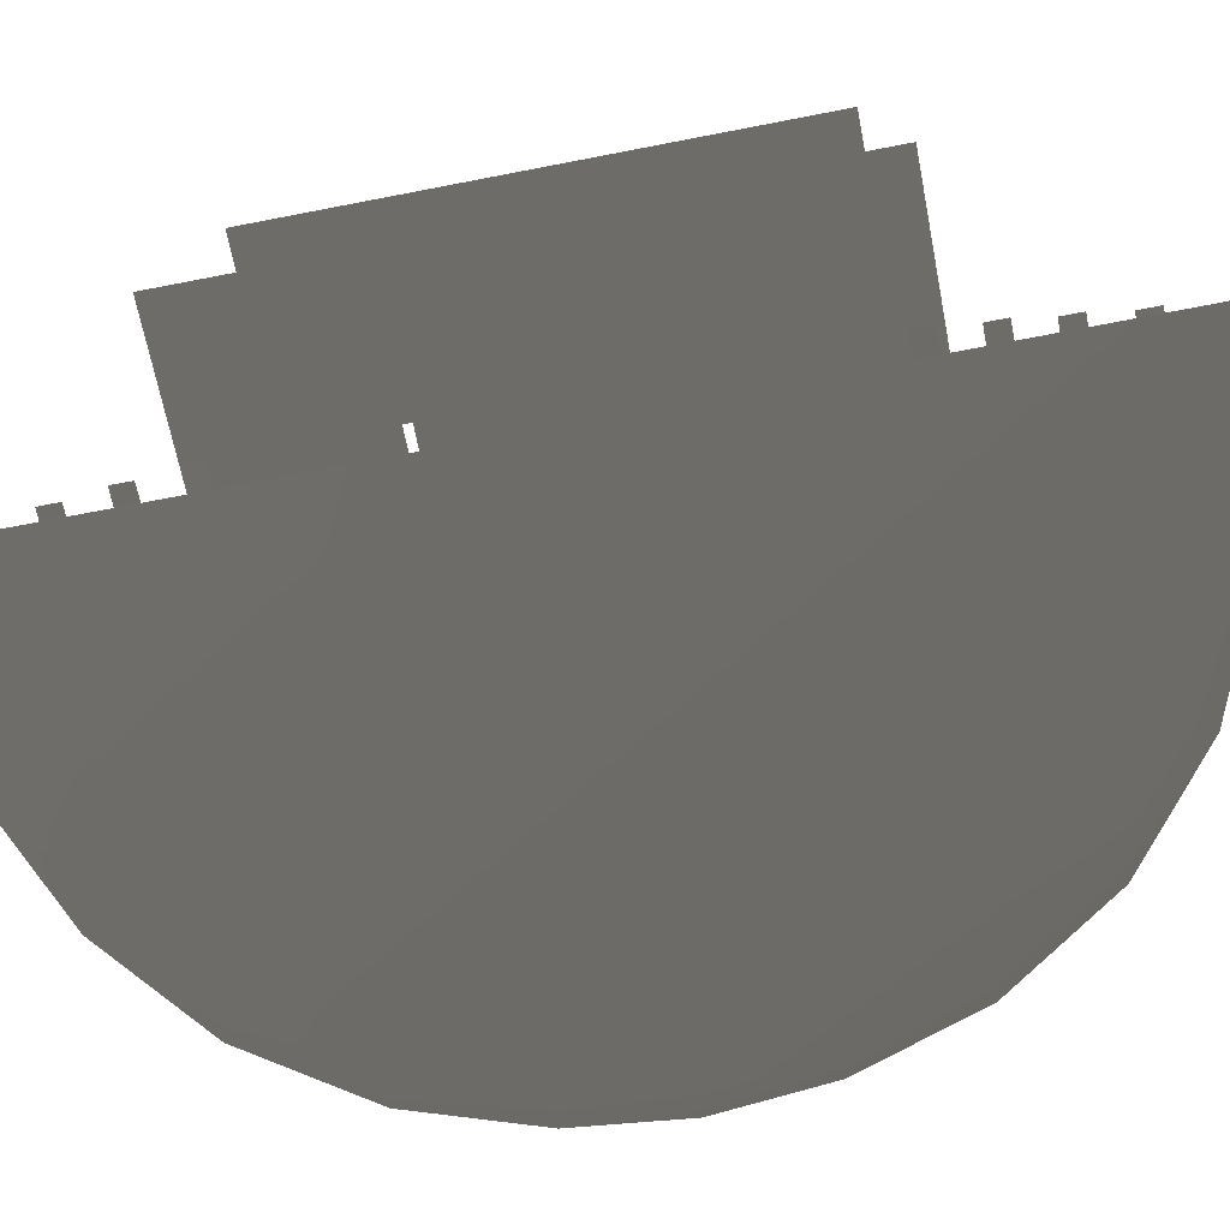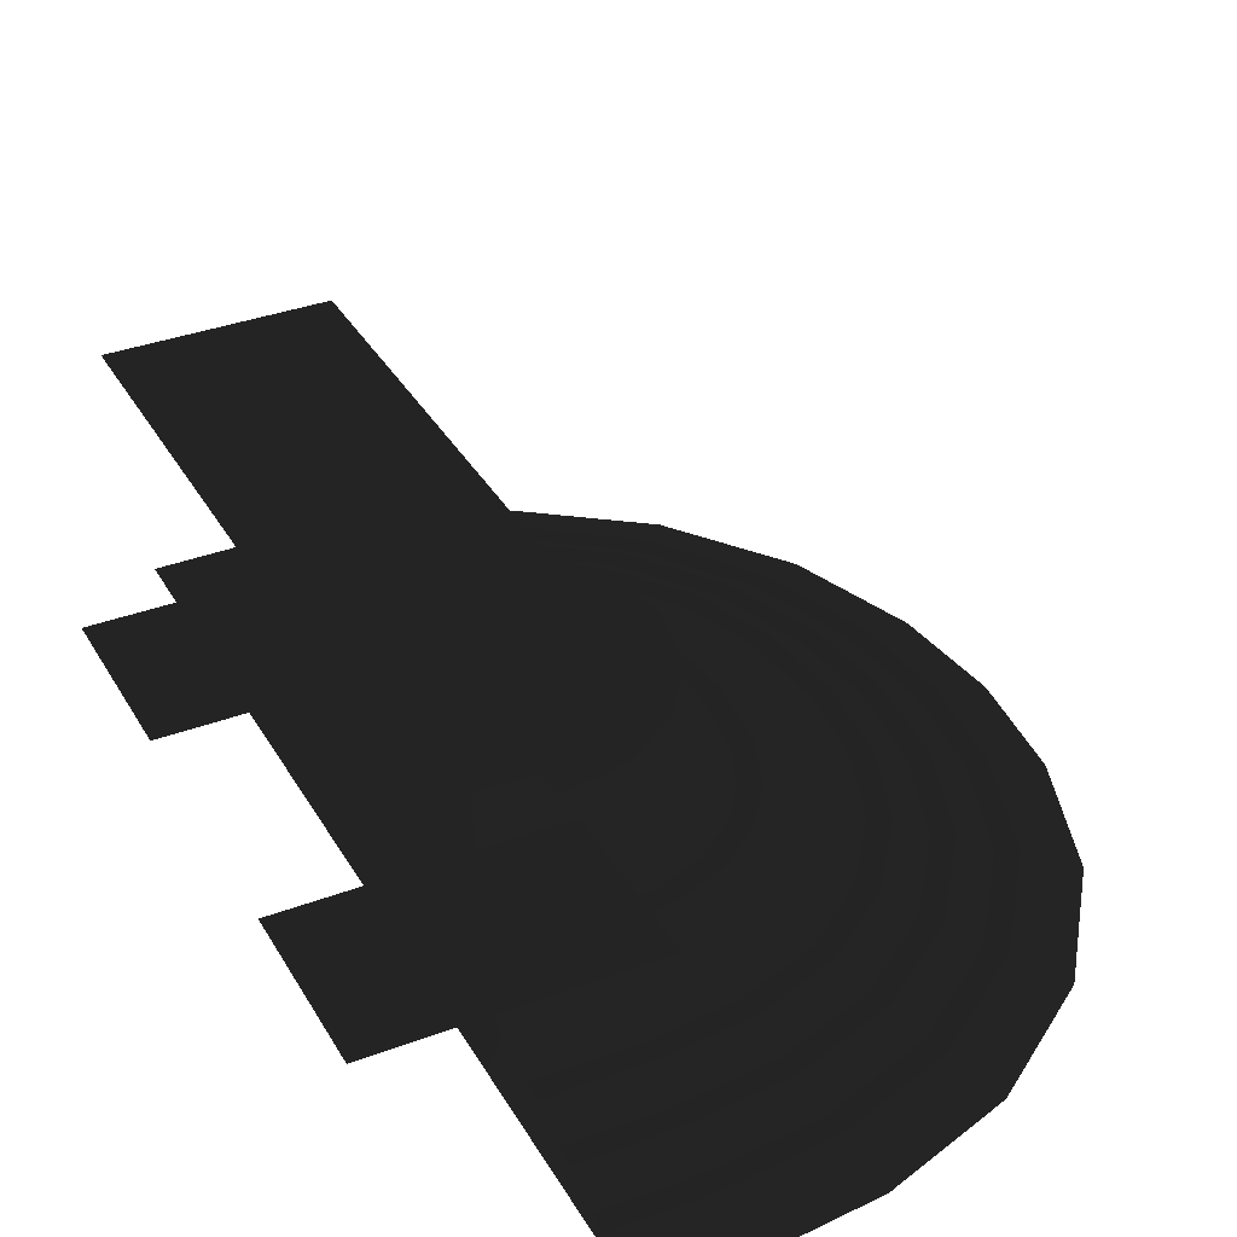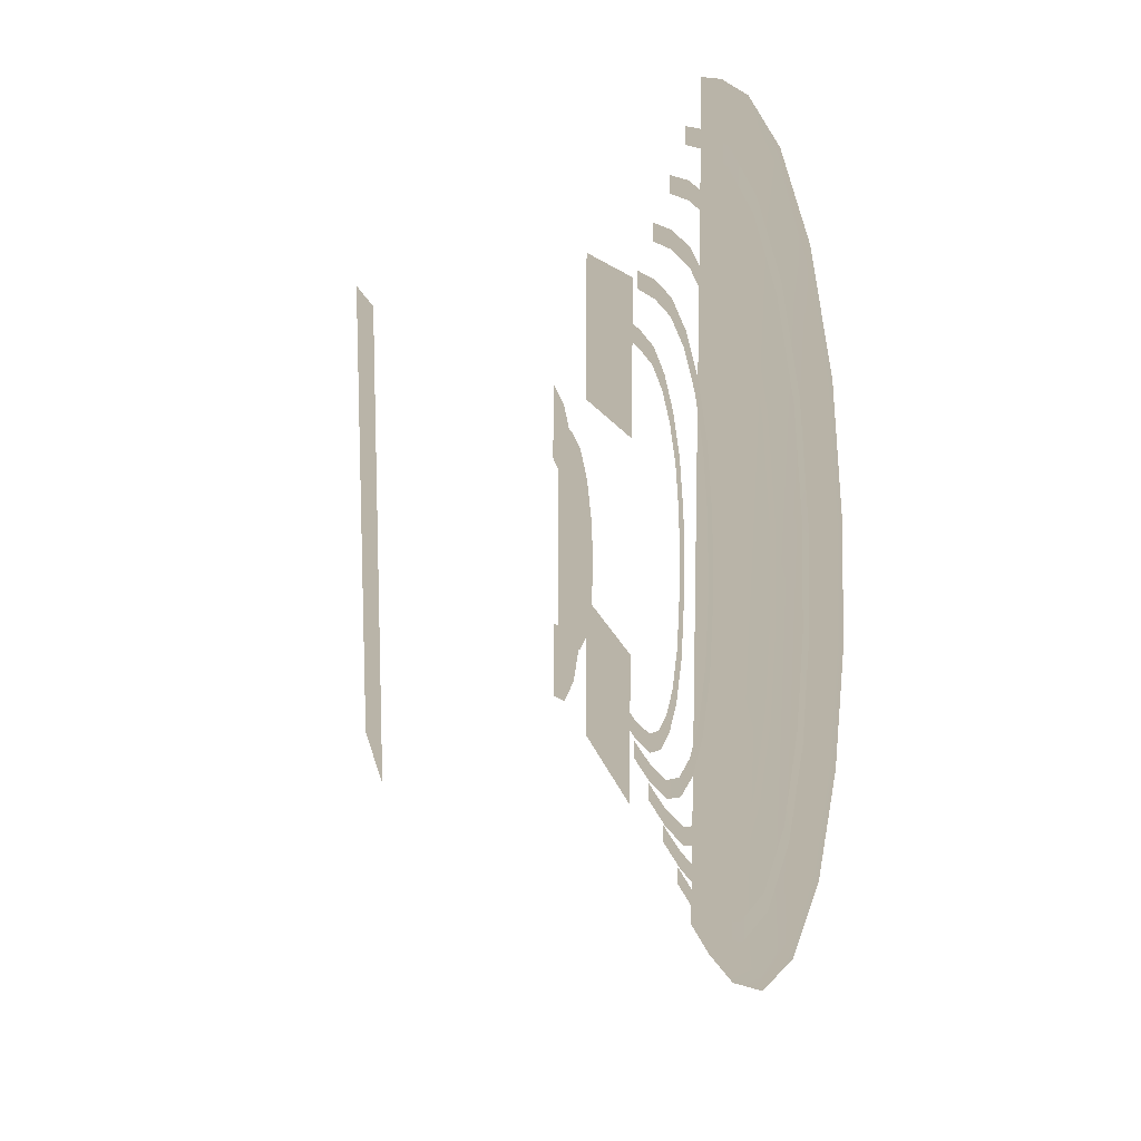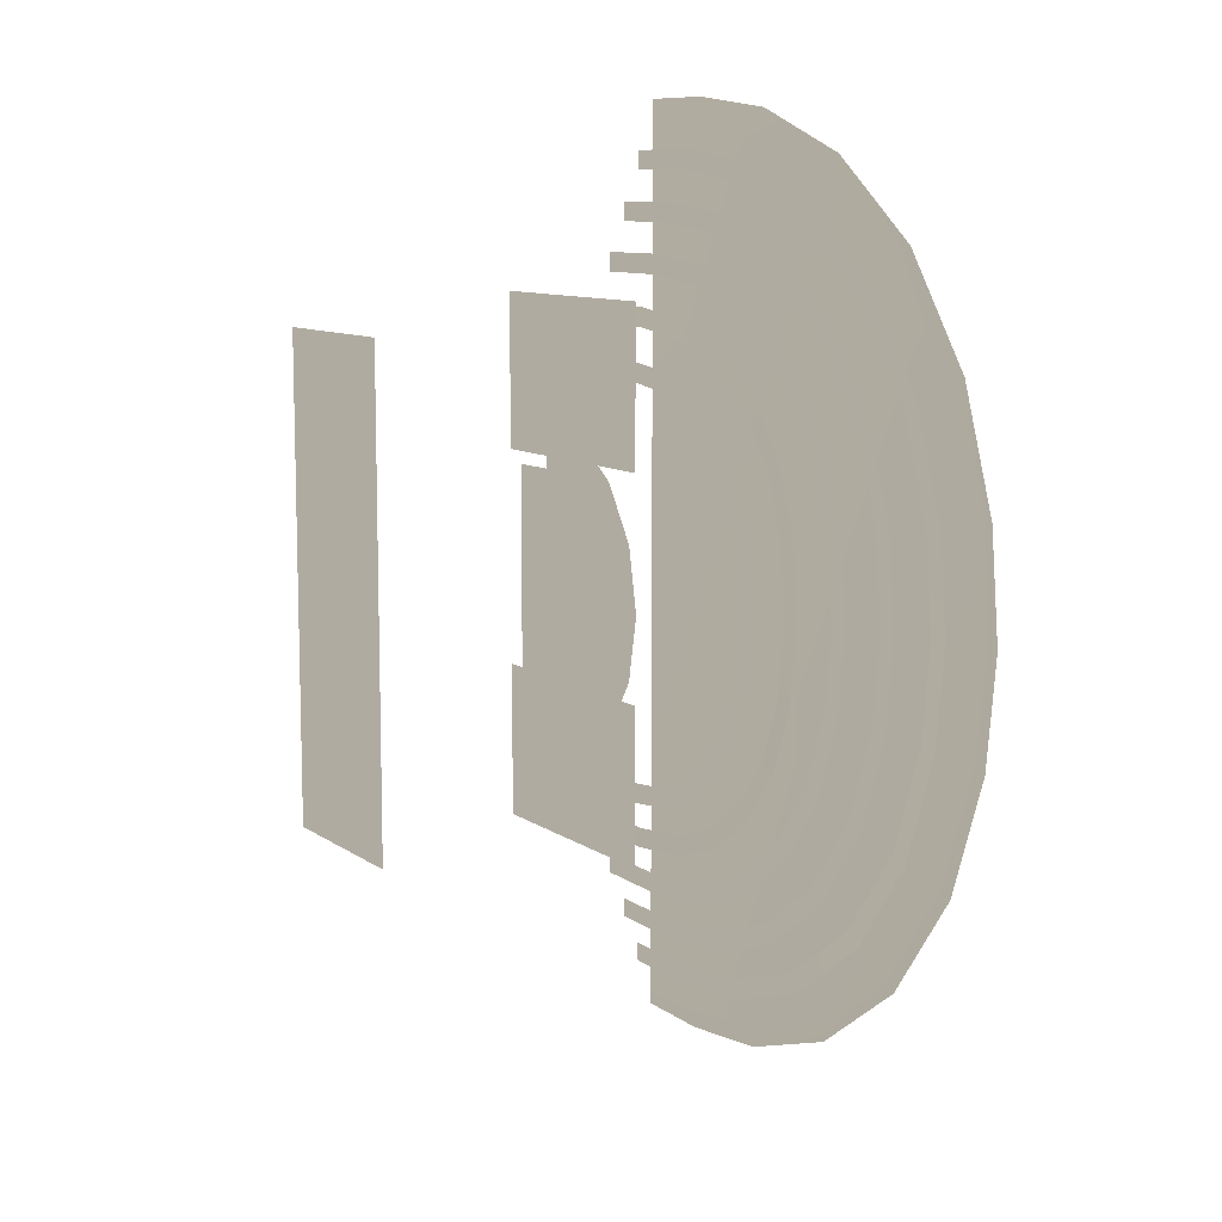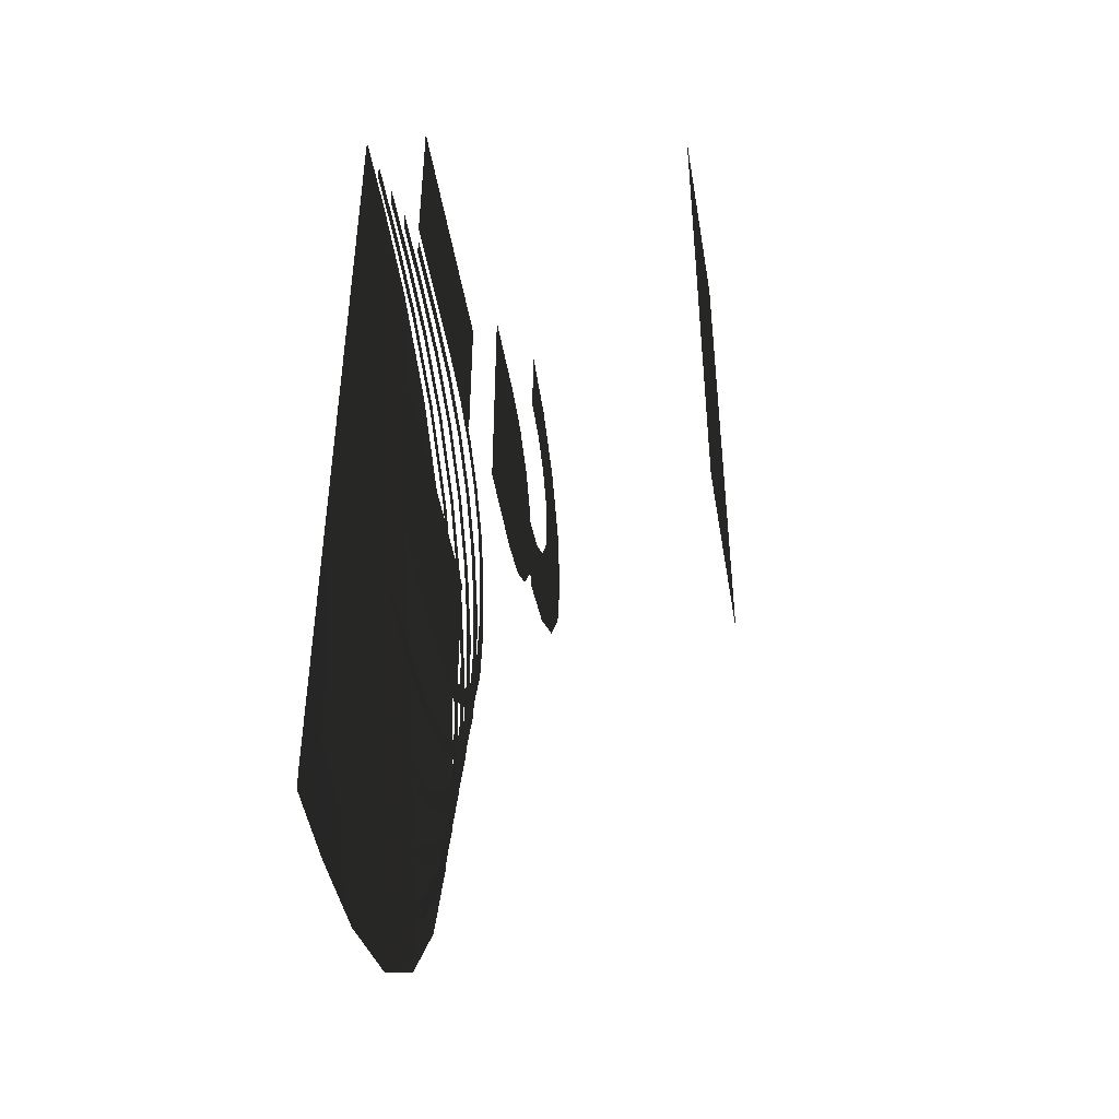
<metadata>
{"format":"obj","ext":"obj","renderer":"f3d","projection":"perspective","resolution":1024,"background":"white","views":[{"elev":-67.0,"azim":-78.9,"up":"+Z"},{"elev":35.5,"azim":-26.4,"up":"+Z"},{"elev":13.3,"azim":79.8,"up":"+Y"},{"elev":9.8,"azim":59.4,"up":"+Y"},{"elev":-46.9,"azim":-80.6,"up":"+Y"}]}
</metadata>
<code>
v 2.292 2.861e-06 1.89
v 1.923 0.4329 1.89
v 2.184 0.5409 1.89
v 2.01 2.861e-06 1.89
v 1.878 0.9994 1.89
v 1.678 0.7999 1.89
v 2.184 -0.5409 1.89
v 1.678 -0.7999 1.89
v 1.923 -0.4329 1.89
v 1.878 -0.9994 1.89
v 2.01 2.861e-06 1.89
v 2.292 2.861e-06 1.89
v 1.878 0.9994 1.89
v 1.311 1.045 1.89
v 1.419 1.306 1.89
v 1.678 0.7999 1.89
v 0.8784 1.13 1.89
v 0.8784 1.412 1.89
v 1.419 -1.306 1.89
v 0.8784 -1.132 1.89
v 1.311 -1.045 1.89
v 0.8784 -1.414 1.89
v 1.678 -0.7999 1.89
v 1.878 -0.9994 1.89
v 0.8784 1.141 1.688
v 0 -1.132 1.688
v 0 1.13 1.688
v 1.933 -0.437 1.688
v 0.8784 -1.143 1.688
v 1.315 -1.055 1.688
v 1.686 -0.8075 1.688
v 1.933 0.437 1.688
v 2.02 2.861e-06 1.688
v 1.686 0.8075 1.688
v 1.315 1.055 1.688
v 1.837 -3.898 0.3312
v 0.8778 -4.2 0.3308
v 0.8784 -4 0.3312
v 1.881 -4.093 0.3311
v 2.846 -3.546 0.3312
v 2.939 -3.723 0.331
v 3.742 -2.891 0.3312
v 3.883 -3.033 0.3308
v 4.401 -1.995 0.3312
v 4.577 -2.089 0.3307
v 4.767 -0.9748 0.3312
v 4.962 -1.02 0.3305
v 4.878 0.001114 0.3312
v 5.078 0.0002995 0.3308
v 4.777 0.9595 0.3312
v 4.972 1.003 0.3311
v 4.425 1.968 0.3312
v 4.602 2.061 0.331
v 3.77 2.865 0.3312
v 3.912 3.006 0.3308
v 2.874 3.524 0.3312
v 2.968 3.7 0.3307
v 1.854 3.89 0.3312
v 1.9 4.085 0.3305
v 0.8784 4 0.3312
v 0.8789 4.2 0.3308
v 0.8784 -4 0.3312
v 0 -4.194 0.3305
v 0 -3.999 0.3312
v 0.8778 -4.2 0.3308
v 0 4 0.3312
v 0.8789 4.2 0.3308
v 0.8784 4 0.3312
v 0 4.196 0.3311
v 1.764 -3.402 0.4978
v 0.8778 -3.697 0.4978
v 0.8784 -3.497 0.4978
v 1.808 -3.597 0.4978
v 2.633 -3.095 0.4978
v 2.726 -3.272 0.4978
v 3.39 -2.539 0.4978
v 3.532 -2.681 0.4978
v 3.952 -1.778 0.4978
v 4.128 -1.873 0.4978
v 4.272 -0.8976 0.4978
v 4.467 -0.9435 0.4978
v 4.375 0.001112 0.4978
v 4.575 0.0002518 0.4978
v 4.282 0.8868 0.4978
v 4.477 0.9309 0.4978
v 3.975 1.755 0.4978
v 4.152 1.849 0.4978
v 3.418 2.513 0.4978
v 3.56 2.654 0.4978
v 2.658 3.075 0.4978
v 2.752 3.251 0.4978
v 1.777 3.395 0.4978
v 1.823 3.59 0.4978
v 0.8784 3.497 0.4978
v 0.879 3.697 0.4978
v 0.8784 -3.497 0.4978
v 0 -3.691 0.4978
v 0 -3.496 0.4978
v 0.8778 -3.697 0.4978
v 0 3.498 0.4978
v 0.879 3.697 0.4978
v 0.8784 3.497 0.4978
v 0 3.693 0.4978
v 1.692 -2.913 0.6657
v 0.8777 -3.201 0.6656
v 0.8784 -3.001 0.6657
v 1.737 -3.108 0.6657
v 2.423 -2.651 0.6657
v 2.517 -2.827 0.6656
v 3.043 -2.191 0.6657
v 3.185 -2.333 0.6657
v 3.509 -1.565 0.6656
v 3.684 -1.66 0.6656
v 3.784 -0.8213 0.6656
v 3.978 -0.8678 0.6656
v 3.879 0.001116 0.6657
v 4.079 0.0002031 0.6657
v 3.792 0.815 0.6657
v 3.987 0.8597 0.6656
v 3.53 1.545 0.6657
v 3.707 1.64 0.6657
v 3.071 2.166 0.6656
v 3.212 2.307 0.6656
v 2.444 2.631 0.6656
v 2.54 2.807 0.6656
v 1.701 2.907 0.6656
v 1.747 3.101 0.6656
v 0.8784 3.001 0.6657
v 0.879 3.201 0.6656
v 0.8784 -3.001 0.6657
v 0 -3.194 0.6656
v 0 -3 0.6656
v 0.8777 -3.201 0.6656
v 0 3.002 0.6657
v 0.879 3.201 0.6656
v 0.8784 3.001 0.6657
v 0 3.197 0.6657
v 1.619 -2.417 0.8332
v 0.8777 -2.697 0.8355
v 0.8784 -2.497 0.8332
v 1.665 -2.611 0.8355
v 2.209 -2.2 0.8332
v 2.305 -2.376 0.8354
v 2.691 -1.839 0.8332
v 2.833 -1.98 0.8354
v 3.059 -1.348 0.8332
v 3.234 -1.445 0.8354
v 3.288 -0.7439 0.8332
v 3.483 -0.7914 0.8355
v 3.375 0.001107 0.8332
v 3.575 0.0001307 0.8355
v 3.296 0.7422 0.8332
v 3.491 0.7877 0.8355
v 3.079 1.332 0.8332
v 3.255 1.428 0.8354
v 2.718 1.814 0.8332
v 2.86 1.956 0.8354
v 2.228 2.182 0.8332
v 2.324 2.357 0.8354
v 1.623 2.411 0.8332
v 1.671 2.605 0.8355
v 0.8784 2.497 0.8332
v 0.879 2.697 0.8355
v 0.8784 -2.497 0.8332
v 0 -2.692 0.8355
v 0 -2.498 0.8332
v 0.8777 -2.697 0.8355
v 0 2.506 0.8332
v 0.879 2.697 0.8355
v 0.8784 2.497 0.8332
v 0 2.7 0.8355
v 1.548 -1.927 0.9988
v 0.8776 -2.2 0.9988
v 0.8784 -2 0.9988
v 1.595 -2.121 0.9988
v 1.999 -1.755 0.9988
v 2.096 -1.93 0.9988
v 2.344 -1.491 0.9988
v 2.486 -1.632 0.9988
v 2.615 -1.134 0.9988
v 2.789 -1.233 0.9988
v 2.799 -0.6675 0.9988
v 2.993 -0.7164 0.9988
v 2.878 0.001108 0.9988
v 3.078 5.245e-05 0.9988
v 2.806 0.6704 0.9988
v 3.001 0.7171 0.9988
v 2.634 1.122 0.9988
v 2.809 1.219 0.9988
v 2.37 1.467 0.9988
v 2.512 1.608 0.9988
v 2.014 1.738 0.9988
v 2.112 1.912 0.9988
v 1.547 1.922 0.9988
v 1.596 2.116 0.9988
v 0.8784 2 0.9988
v 0.8791 2.2 0.9988
v 0.8784 -2 0.9988
v 0 -2.193 0.9988
v 0 -1.999 0.9988
v 0.8776 -2.2 0.9988
v 0 2.037 0.9988
v 0.8791 2.2 0.9988
v 0.8784 2 0.9988
v 0 2.218 0.9988
v 1.909 -4.391 0.1657
v 0.8778 -4.701 0.1691
v 0.8784 -4.501 0.1657
v 1.953 -4.587 0.1691
v 3.058 -3.994 0.1657
v 3.15 -4.172 0.1691
v 4.092 -3.242 0.1656
v 4.233 -3.383 0.1691
v 4.848 -2.21 0.1656
v 5.025 -2.304 0.1691
v 5.26 -1.052 0.1656
v 5.455 -1.097 0.1691
v 5.379 0.001118 0.1657
v 5.579 0.0003395 0.1691
v 5.271 1.032 0.1657
v 5.466 1.075 0.1691
v 4.874 2.181 0.1657
v 5.051 2.273 0.1691
v 4.121 3.215 0.1656
v 4.263 3.356 0.1691
v 3.09 3.971 0.1656
v 3.183 4.148 0.1691
v 1.931 4.383 0.1656
v 1.976 4.578 0.1691
v 0.8784 4.501 0.1657
v 0.8789 4.701 0.1691
v 0.8784 -4.501 0.1657
v 0 -4.695 0.1691
v 0 -4.5 0.1656
v 0.8778 -4.701 0.1691
v 0 4.502 0.1657
v 0.8789 4.701 0.1691
v 0.8784 4.501 0.1657
v 0 4.697 0.1691
v 3.058 -3.994 0.1657
v 4.848 -2.21 0.1656
v 4.092 -3.242 0.1656
v 0.8784 -4.501 0.1657
v 4.874 2.181 0.1657
v 5.379 0.001118 0.1657
v 5.26 -1.052 0.1656
v 5.271 1.032 0.1657
v 0 -4.5 0.1656
v 0.8784 4.501 0.1657
v 3.09 3.971 0.1656
v 4.121 3.215 0.1656
v 1.931 4.383 0.1656
v 0 4.502 0.1657
v 1.909 -4.391 0.1657
v -0.6973 -2.32 3.727
v 0.7977 2.322 3.727
v 0.7977 -2.319 3.727
v -0.6973 2.321 3.727
v -1.03 -1.314 1.156
v 1.126 -2.595 1.156
v -1.03 -2.595 1.156
v 1.126 -1.314 1.156
v 1.131 1.316 1.156
v -1.026 2.597 1.156
v 1.131 2.597 1.156
v -1.026 1.316 1.156
v 1.126 -1.314 1.156
v 1.303 -2.772 1.156
v 1.126 -2.595 1.156
v 1.303 -1.137 1.156
v 1.126 -2.595 1.156
v -1.207 -2.772 1.156
v -1.03 -2.595 1.156
v 1.303 -2.772 1.156
v -1.03 -2.595 1.156
v -1.207 -1.137 1.156
v -1.03 -1.314 1.156
v -1.207 -2.772 1.156
v -1.03 -1.314 1.156
v 1.303 -1.137 1.156
v 1.126 -1.314 1.156
v -1.207 -1.137 1.156
v 1.131 2.597 1.156
v 1.307 1.14 1.156
v 1.131 1.316 1.156
v 1.307 2.774 1.156
v 1.131 1.316 1.156
v -1.202 1.14 1.156
v -1.026 1.316 1.156
v 1.307 1.14 1.156
v -1.026 1.316 1.156
v -1.202 2.774 1.156
v -1.026 2.597 1.156
v -1.202 1.14 1.156
v -1.026 2.597 1.156
v 1.307 2.774 1.156
v 1.131 2.597 1.156
v -1.202 2.774 1.156
v 0.7977 2.322 3.727
v 0.9746 -2.496 3.727
v 0.7977 -2.319 3.727
v 0.9744 2.499 3.727
v -0.874 -2.497 3.727
v -0.6973 -2.32 3.727
v -0.8741 2.498 3.727
v -0.6973 2.321 3.727
v 1.878 0.9994 1.89
v 2.415 0.6366 1.89
v 2.184 0.5409 1.89
v 2.055 1.176 1.89
v 2.542 2.861e-06 1.89
v 2.292 2.861e-06 1.89
v 2.292 2.861e-06 1.89
v 2.415 -0.6366 1.89
v 2.184 -0.5409 1.89
v 2.542 2.861e-06 1.89
v 2.055 -1.176 1.89
v 1.878 -0.9994 1.89
v 1.878 -0.9994 1.89
v 1.515 -1.537 1.89
v 1.419 -1.306 1.89
v 2.055 -1.176 1.89
v 0.9031 -1.663 1.89
v 0.8784 -1.414 1.89
v 0.8784 -1.132 1.89
v 1.215 -0.8143 1.89
v 1.311 -1.045 1.89
v 0.855 -0.8834 1.89
v 1.501 -0.6231 1.89
v 1.678 -0.7999 1.89
v 1.678 -0.7999 1.89
v 1.693 -0.3372 1.89
v 1.923 -0.4329 1.89
v 1.501 -0.6231 1.89
v 1.76 2.861e-06 1.89
v 2.01 2.861e-06 1.89
v 2.01 2.861e-06 1.89
v 1.693 0.3372 1.89
v 1.923 0.4329 1.89
v 1.76 2.861e-06 1.89
v 1.501 0.6231 1.89
v 1.678 0.7999 1.89
v 1.678 0.7999 1.89
v 1.216 0.814 1.89
v 1.311 1.045 1.89
v 1.501 0.6231 1.89
v 0.8556 0.8812 1.89
v 0.8784 1.13 1.89
v 0.8784 1.412 1.89
v 1.515 1.537 1.89
v 1.419 1.306 1.89
v 0.9026 1.661 1.89
v 2.055 1.176 1.89
v 1.878 0.9994 1.89
g Bath_Map_5791_25
f 1 3 2
f 2 4 1
f 2 3 5
f 5 6 2
f 7 9 8
f 8 10 7
f 11 9 7
f 7 12 11
f 13 15 14
f 14 16 13
f 17 14 15
f 15 18 17
f 19 21 20
f 20 22 19
f 23 21 19
f 19 24 23
f 25 27 26
f 25 26 28
f 26 29 28
f 29 30 28
f 30 31 28
f 25 28 32
f 28 33 32
f 25 32 34
f 25 34 35
f 36 38 37
f 37 39 36
f 40 36 39
f 39 41 40
f 42 40 41
f 41 43 42
f 44 42 43
f 43 45 44
f 46 44 45
f 45 47 46
f 48 46 47
f 47 49 48
f 50 48 49
f 49 51 50
f 52 50 51
f 51 53 52
f 54 52 53
f 53 55 54
f 56 54 55
f 55 57 56
f 58 56 57
f 57 59 58
f 60 58 59
f 59 61 60
f 62 64 63
f 63 65 62
f 66 68 67
f 67 69 66
f 70 72 71
f 71 73 70
f 74 70 73
f 73 75 74
f 76 74 75
f 75 77 76
f 78 76 77
f 77 79 78
f 80 78 79
f 79 81 80
f 82 80 81
f 81 83 82
f 84 82 83
f 83 85 84
f 86 84 85
f 85 87 86
f 88 86 87
f 87 89 88
f 90 88 89
f 89 91 90
f 92 90 91
f 91 93 92
f 94 92 93
f 93 95 94
f 96 98 97
f 97 99 96
f 100 102 101
f 101 103 100
f 104 106 105
f 105 107 104
f 108 104 107
f 107 109 108
f 110 108 109
f 109 111 110
f 112 110 111
f 111 113 112
f 114 112 113
f 113 115 114
f 116 114 115
f 115 117 116
f 118 116 117
f 117 119 118
f 120 118 119
f 119 121 120
f 122 120 121
f 121 123 122
f 124 122 123
f 123 125 124
f 126 124 125
f 125 127 126
f 128 126 127
f 127 129 128
f 130 132 131
f 131 133 130
f 134 136 135
f 135 137 134
f 138 140 139
f 139 141 138
f 142 138 141
f 141 143 142
f 144 142 143
f 143 145 144
f 146 144 145
f 145 147 146
f 148 146 147
f 147 149 148
f 150 148 149
f 149 151 150
f 152 150 151
f 151 153 152
f 154 152 153
f 153 155 154
f 156 154 155
f 155 157 156
f 158 156 157
f 157 159 158
f 160 158 159
f 159 161 160
f 162 160 161
f 161 163 162
f 164 166 165
f 165 167 164
f 168 170 169
f 169 171 168
f 172 174 173
f 173 175 172
f 176 172 175
f 175 177 176
f 178 176 177
f 177 179 178
f 180 178 179
f 179 181 180
f 182 180 181
f 181 183 182
f 184 182 183
f 183 185 184
f 186 184 185
f 185 187 186
f 188 186 187
f 187 189 188
f 190 188 189
f 189 191 190
f 192 190 191
f 191 193 192
f 194 192 193
f 193 195 194
f 196 194 195
f 195 197 196
f 198 200 199
f 199 201 198
f 202 204 203
f 203 205 202
f 206 208 207
f 207 209 206
f 210 206 209
f 209 211 210
f 212 210 211
f 211 213 212
f 214 212 213
f 213 215 214
f 216 214 215
f 215 217 216
f 218 216 217
f 217 219 218
f 220 218 219
f 219 221 220
f 222 220 221
f 221 223 222
f 224 222 223
f 223 225 224
f 226 224 225
f 225 227 226
f 228 226 227
f 227 229 228
f 230 228 229
f 229 231 230
f 232 234 233
f 233 235 232
f 236 238 237
f 237 239 236
f 240 242 241
f 240 241 243
f 241 244 243
f 241 245 244
f 241 246 245
f 245 247 244
f 244 248 243
f 244 249 248
f 244 250 249
f 244 251 250
f 250 252 249
f 249 253 248
f 254 240 243
f 255 257 256
f 256 258 255
f 259 261 260
f 260 262 259
f 263 265 264
f 264 266 263
f 267 269 268
f 268 270 267
f 271 273 272
f 272 274 271
f 275 277 276
f 276 278 275
f 279 281 280
f 280 282 279
f 283 285 284
f 284 286 283
f 287 289 288
f 288 290 287
f 291 293 292
f 292 294 291
f 295 297 296
f 296 298 295
f 299 301 300
f 300 302 299
f 303 300 301
f 301 304 303
f 305 303 304
f 304 306 305
f 306 299 302
f 302 305 306
f 307 309 308
f 308 310 307
f 311 308 309
f 309 312 311
f 313 315 314
f 314 316 313
f 317 314 315
f 315 318 317
f 319 321 320
f 320 322 319
f 323 320 321
f 321 324 323
f 325 327 326
f 326 328 325
f 329 326 327
f 327 330 329
f 331 333 332
f 332 334 331
f 335 332 333
f 333 336 335
f 337 339 338
f 338 340 337
f 341 338 339
f 339 342 341
f 343 345 344
f 344 346 343
f 347 344 345
f 345 348 347
f 349 351 350
f 350 352 349
f 353 350 351
f 351 354 353

</code>
